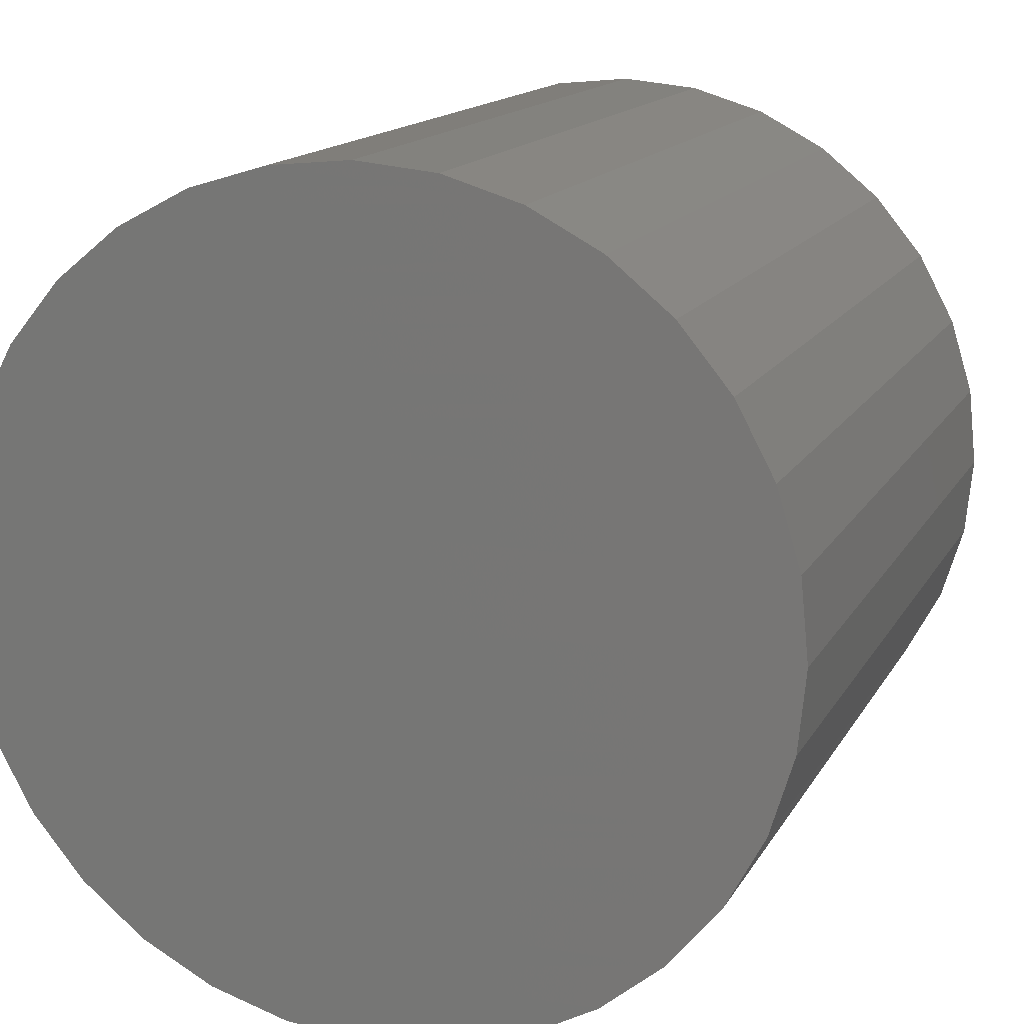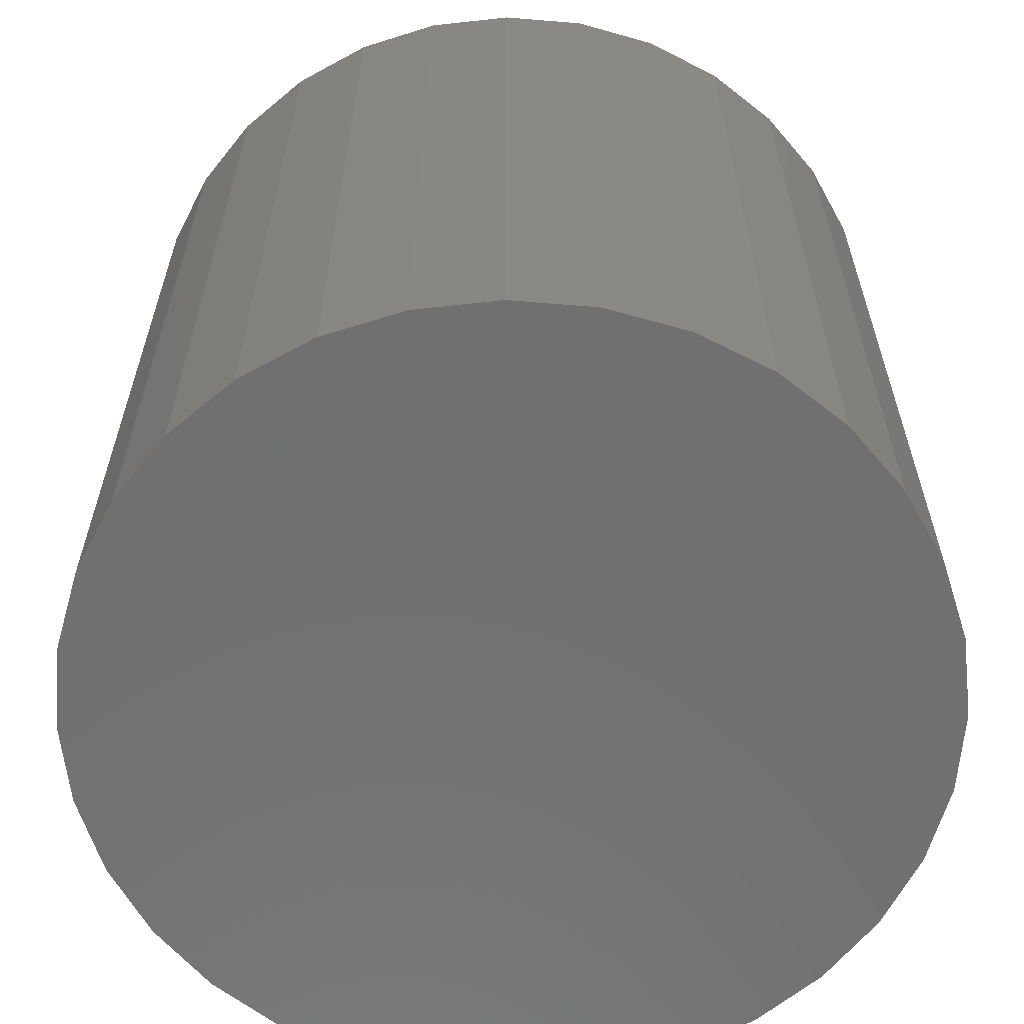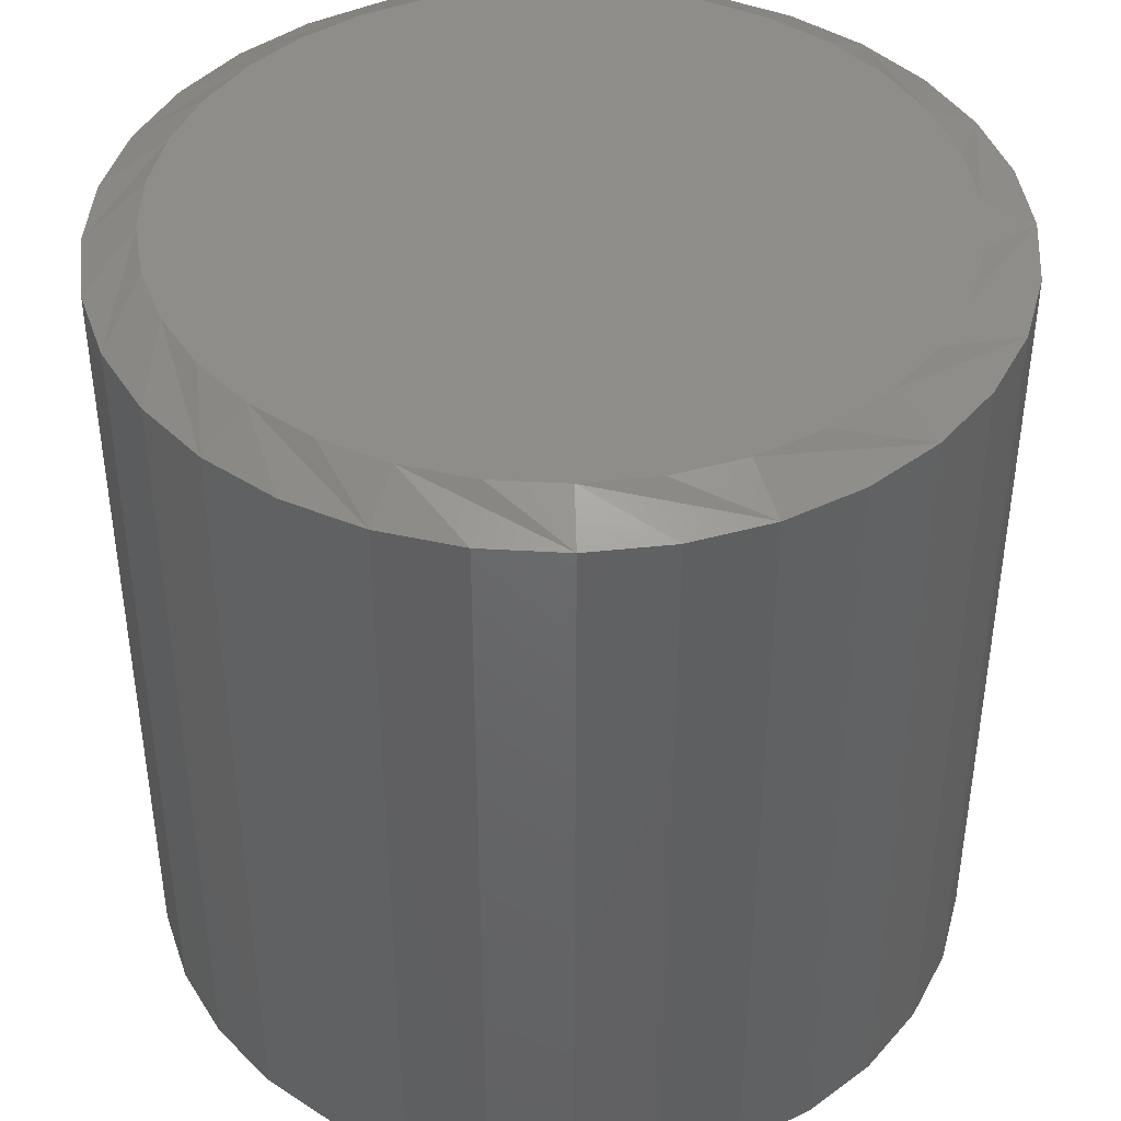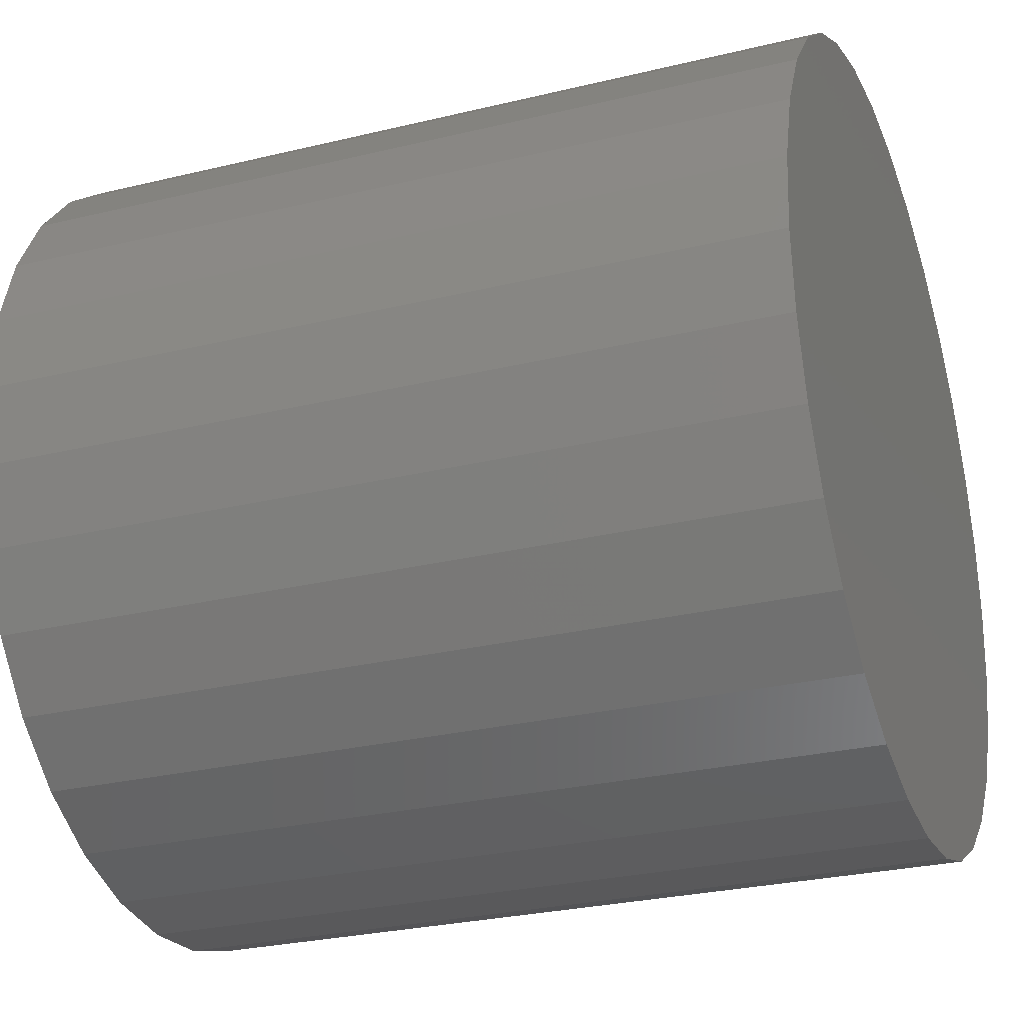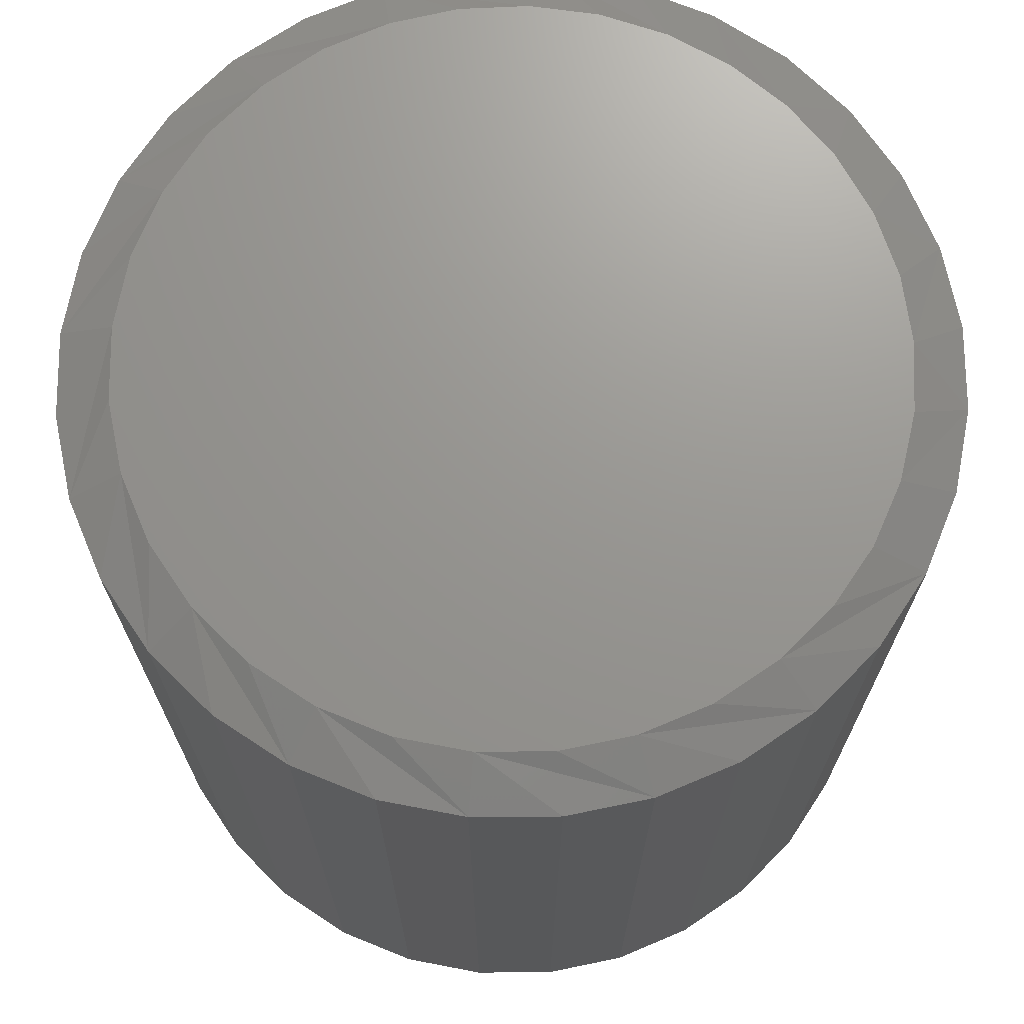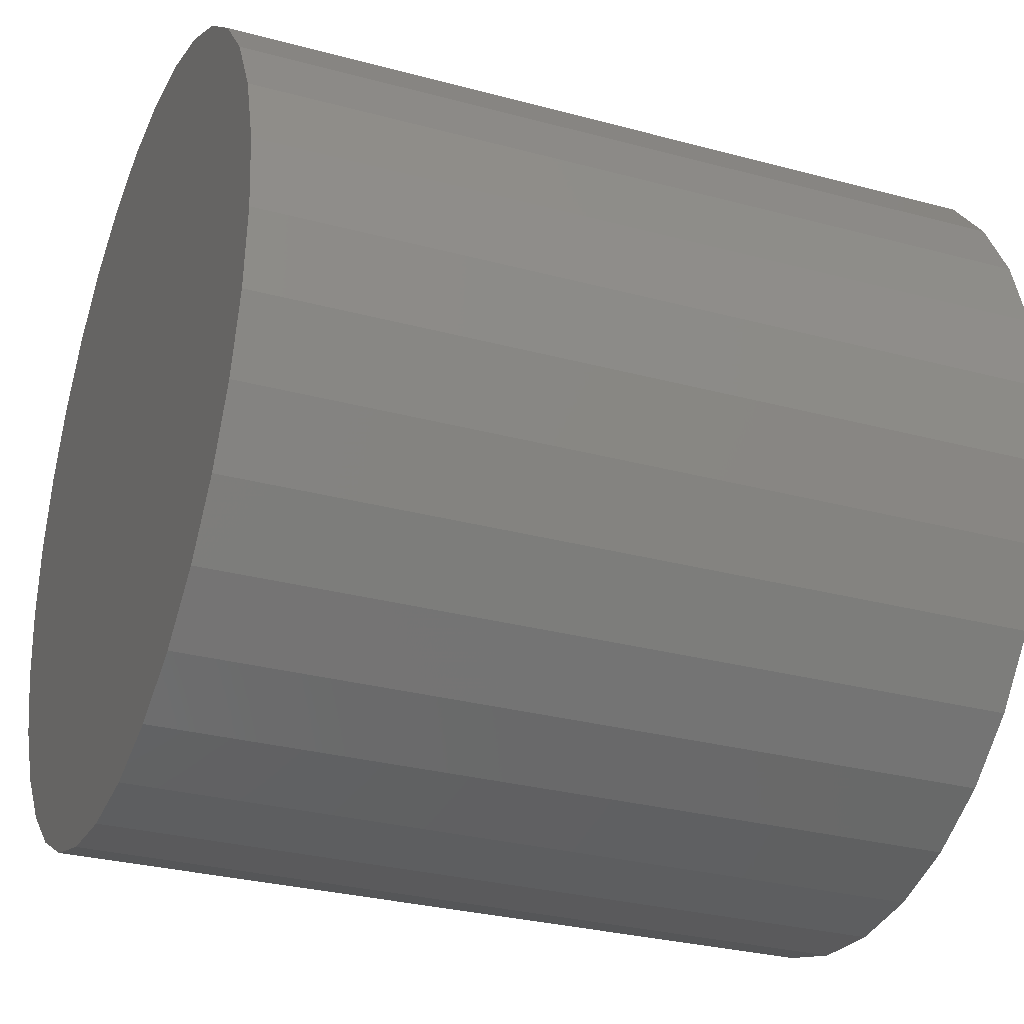
<metadata>
{"format":"stl","ext":"stl","renderer":"f3d","projection":"perspective","resolution":1024,"background":"white","views":[{"elev":14.6,"azim":-160.3,"up":"+Y"},{"elev":-62.4,"azim":-100.4,"up":"+Z"},{"elev":42.3,"azim":-46.7,"up":"+Z"},{"elev":-27.6,"azim":110.4,"up":"+Y"},{"elev":70.6,"azim":50.2,"up":"+Z"},{"elev":-29.6,"azim":-111.7,"up":"+Y"}]}
</metadata>
<code>
# stl→obj: 97 verts, 190 faces
v 0.01416 0.6076 0.25
v -0.006267 0.6076 0.25
v -0.02635 0.6038 0.25
v 0.03424 0.6038 0.25
v -0.04539 0.5965 0.25
v 0.05329 0.5965 0.25
v -0.06276 0.5857 0.25
v 0.07065 0.5857 0.25
v 0.06544 0.4053 0.25
v -0.03841 0.3951 0.25
v 0.04631 0.3951 0.25
v -0.01765 0.3888 0.25
v 0.02554 0.3888 0.25
v 0.003947 0.3867 0.25
v 0.08575 0.5719 0.25
v -0.07785 0.5719 0.25
v 0.09806 0.5556 0.25
v -0.09016 0.5556 0.25
v 0.1072 0.5374 0.25
v -0.09927 0.5374 0.25
v 0.1128 0.5177 0.25
v -0.1049 0.5177 0.25
v 0.1146 0.4974 0.25
v -0.1067 0.4974 0.25
v 0.1125 0.4758 0.25
v -0.1046 0.4758 0.25
v 0.1062 0.455 0.25
v -0.09832 0.455 0.25
v 0.09598 0.4359 0.25
v -0.08809 0.4359 0.25
v 0.08222 0.4191 0.25
v -0.07432 0.4191 0.25
v -0.05755 0.4053 0.25
v 0.1303 0.4974 0
v 0.1303 0.4974 0.2422
v 0.1278 0.4727 0
v 0.1278 0.4727 0.2422
v 0.1206 0.449 0
v 0.1206 0.449 0.2422
v 0.109 0.4272 0
v 0.109 0.4272 0.2422
v 0.09327 0.408 0
v 0.09327 0.408 0.2422
v 0.07412 0.3923 0
v 0.07412 0.3923 0.2422
v 0.05229 0.3807 0
v 0.05229 0.3807 0.2422
v 0.02859 0.3735 0
v 0.02859 0.3735 0.2422
v 0.003947 0.3711 0
v 0.003947 0.3711 0.2422
v -0.0207 0.3735 0
v -0.0207 0.3735 0.2422
v -0.04439 0.3807 0
v -0.04439 0.3807 0.2422
v -0.06623 0.3923 0
v -0.06623 0.3923 0.2422
v -0.08537 0.408 0
v -0.08537 0.408 0.2422
v -0.1011 0.4272 0
v -0.1011 0.4272 0.2422
v -0.1128 0.449 0
v -0.1128 0.449 0.2422
v -0.1199 0.4727 0
v -0.1199 0.4727 0.2422
v -0.1224 0.4974 0
v -0.1224 0.4974 0.2422
v -0.1199 0.522 0
v -0.1199 0.522 0.2422
v -0.1128 0.5457 0
v -0.1128 0.5457 0.2422
v -0.1011 0.5675 0
v -0.1011 0.5675 0.2422
v -0.08537 0.5867 0
v -0.08537 0.5867 0.2422
v -0.06623 0.6024 0
v -0.06623 0.6024 0.2422
v -0.04439 0.6141 0
v -0.04439 0.6141 0.2422
v -0.0207 0.6213 0
v -0.0207 0.6213 0.2422
v 0.003947 0.6237 0
v 0.003947 0.6237 0.2422
v 0.02859 0.6213 0
v 0.02859 0.6213 0.2422
v 0.05229 0.6141 0
v 0.05229 0.6141 0.2422
v 0.07412 0.6024 0
v 0.07412 0.6024 0.2422
v 0.09327 0.5867 0
v 0.09327 0.5867 0.2422
v 0.109 0.5675 0
v 0.109 0.5675 0.2422
v 0.1206 0.5457 0
v 0.1206 0.5457 0.2422
v 0.1278 0.522 0
v 0.1278 0.522 0.2422
f 1 2 3
f 1 3 4
f 4 3 5
f 4 5 6
f 6 5 7
f 6 7 8
f 9 10 11
f 11 10 12
f 11 12 13
f 13 12 14
f 8 7 15
f 15 7 16
f 15 16 17
f 17 16 18
f 17 18 19
f 19 18 20
f 19 20 21
f 21 20 22
f 21 22 23
f 23 22 24
f 23 24 25
f 25 24 26
f 25 26 27
f 27 26 28
f 27 28 29
f 29 28 30
f 29 30 31
f 31 30 32
f 31 32 9
f 9 32 33
f 9 33 10
f 34 35 36
f 36 35 37
f 36 37 38
f 38 37 39
f 38 39 40
f 40 39 41
f 40 41 42
f 42 41 43
f 42 43 44
f 44 43 45
f 44 45 46
f 46 45 47
f 46 47 48
f 48 47 49
f 48 49 50
f 50 49 51
f 50 51 52
f 52 51 53
f 52 53 54
f 54 53 55
f 54 55 56
f 56 55 57
f 56 57 58
f 58 57 59
f 58 59 60
f 60 59 61
f 60 61 62
f 62 61 63
f 62 63 64
f 64 63 65
f 64 65 66
f 66 65 67
f 66 67 68
f 68 67 69
f 68 69 70
f 70 69 71
f 70 71 72
f 72 71 73
f 72 73 74
f 74 73 75
f 74 75 76
f 76 75 77
f 76 77 78
f 78 77 79
f 78 79 80
f 80 79 81
f 80 81 82
f 82 81 83
f 82 83 84
f 84 83 85
f 84 85 86
f 86 85 87
f 86 87 88
f 88 87 89
f 88 89 90
f 90 89 91
f 90 91 92
f 92 91 93
f 92 93 94
f 94 93 95
f 94 95 96
f 96 95 97
f 96 97 34
f 34 97 35
f 27 39 37
f 28 26 63
f 28 63 61
f 28 61 59
f 30 28 59
f 32 30 59
f 32 59 57
f 32 57 55
f 33 32 55
f 10 33 55
f 10 55 53
f 10 53 51
f 12 10 51
f 14 12 51
f 14 51 49
f 14 49 47
f 13 14 47
f 11 13 47
f 11 47 45
f 11 45 43
f 9 11 43
f 31 9 43
f 31 43 41
f 31 41 39
f 29 31 39
f 27 29 39
f 24 67 65
f 24 65 63
f 24 63 26
f 35 23 25
f 35 25 27
f 35 27 37
f 93 91 17
f 17 95 93
f 19 95 17
f 89 87 8
f 8 91 89
f 15 91 8
f 85 83 4
f 4 87 85
f 6 87 4
f 81 79 2
f 2 83 81
f 1 83 2
f 77 75 5
f 5 79 77
f 3 79 5
f 73 71 16
f 16 75 73
f 7 75 16
f 20 71 69
f 18 71 20
f 19 21 95
f 15 17 91
f 6 8 87
f 1 4 83
f 3 2 79
f 7 5 75
f 18 16 71
f 23 35 97
f 23 97 95
f 23 95 21
f 67 24 22
f 67 22 20
f 67 20 69
f 82 84 80
f 78 80 84
f 86 78 84
f 76 78 86
f 88 76 86
f 46 54 44
f 52 54 46
f 48 52 46
f 50 52 48
f 54 56 44
f 44 56 58
f 44 58 42
f 42 58 60
f 42 60 40
f 40 60 62
f 40 62 38
f 38 62 64
f 38 64 36
f 36 64 66
f 36 66 34
f 34 66 68
f 34 68 96
f 96 68 70
f 96 70 94
f 94 70 72
f 94 72 92
f 92 72 74
f 92 74 90
f 90 74 76
f 90 76 88

</code>
